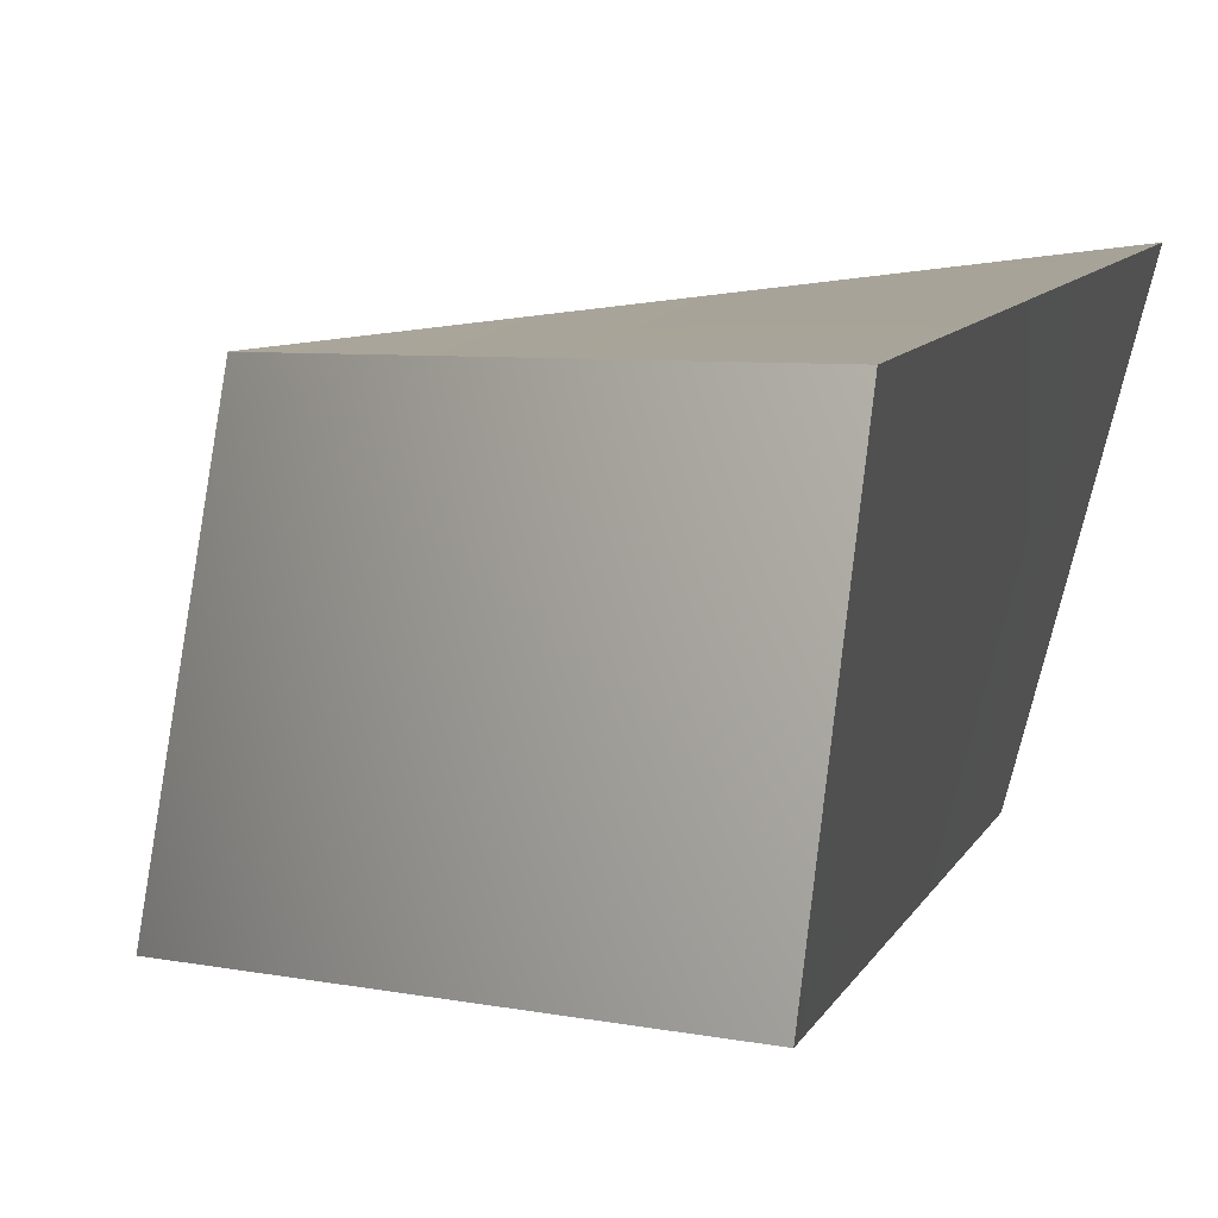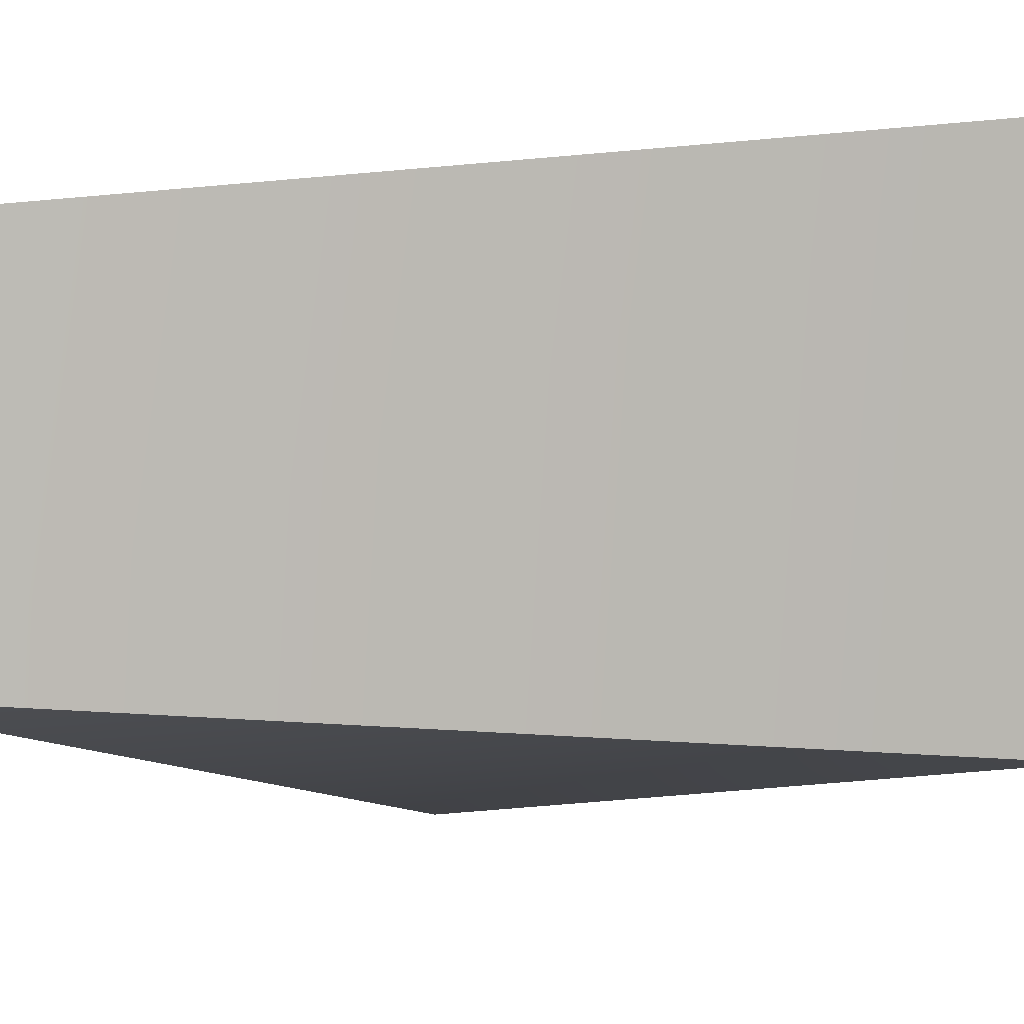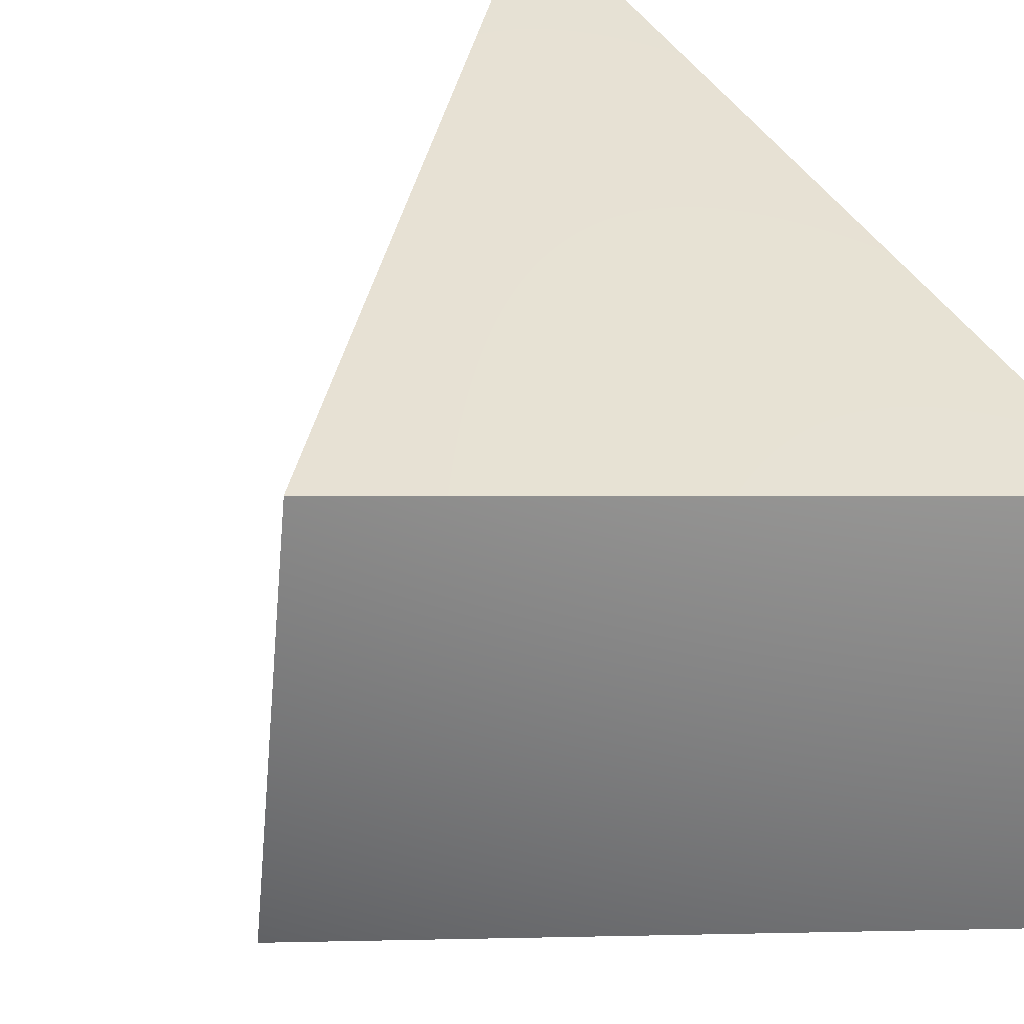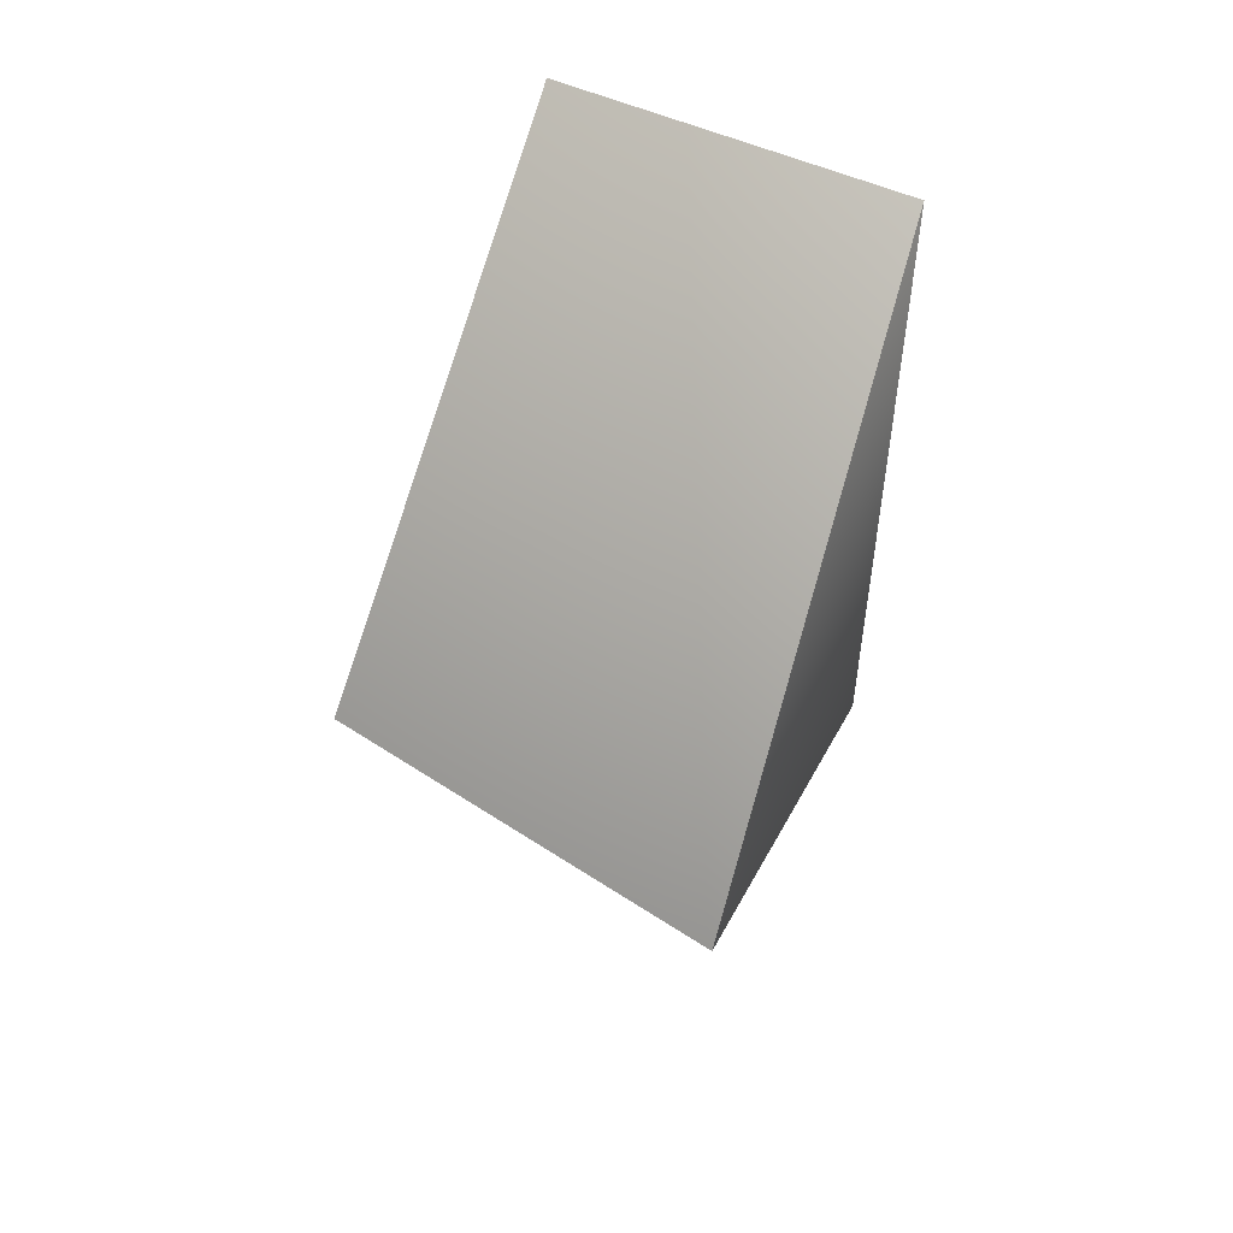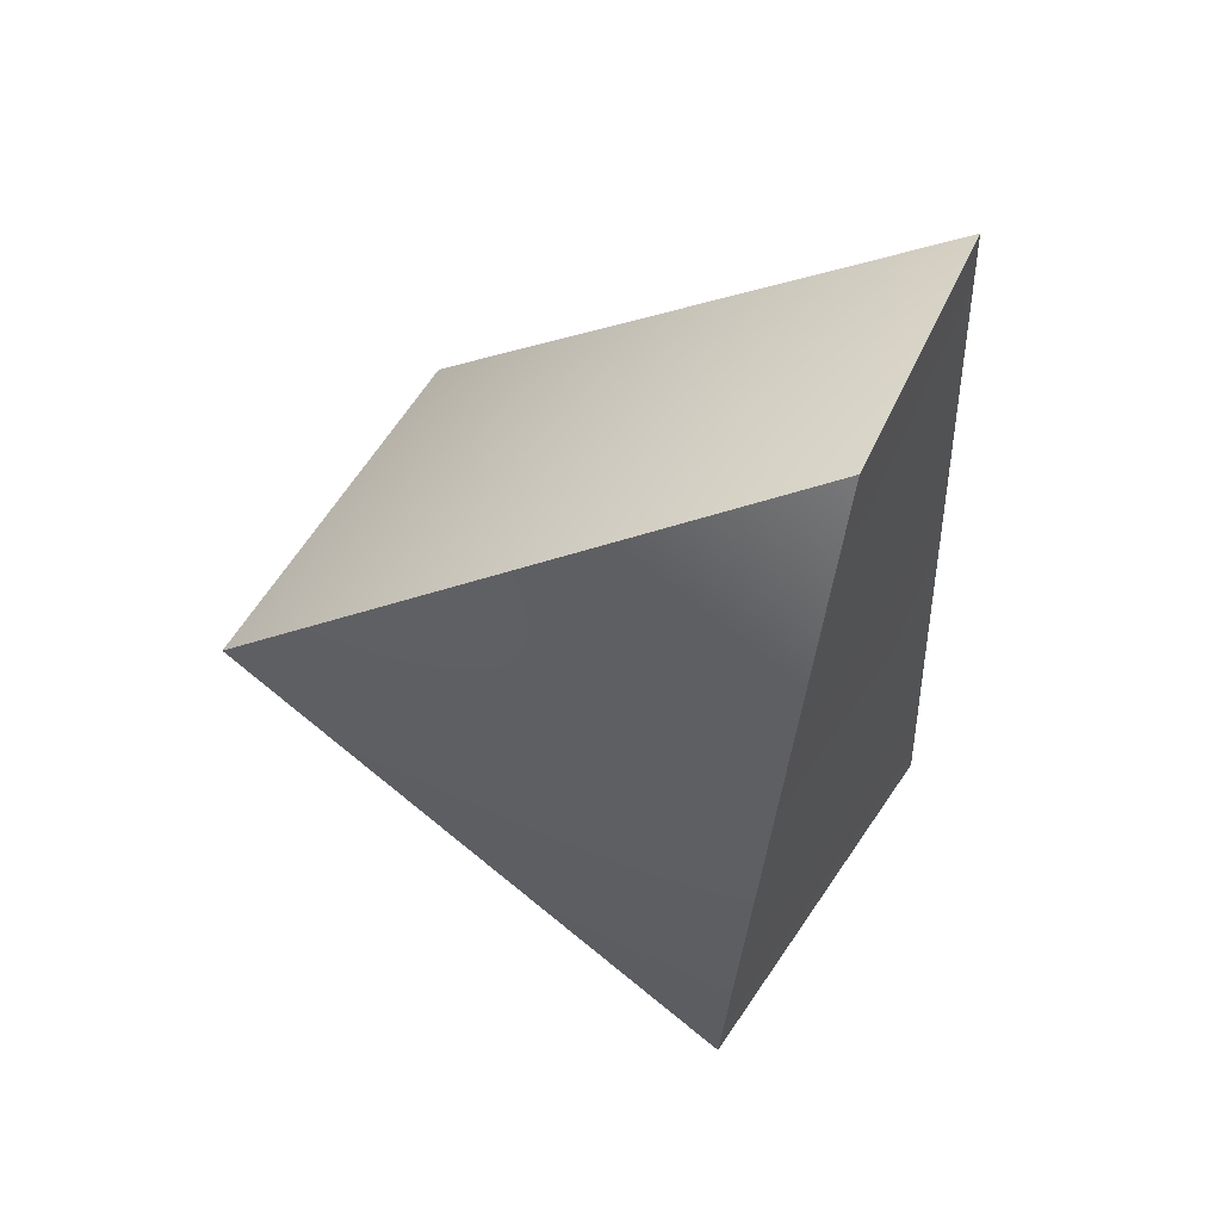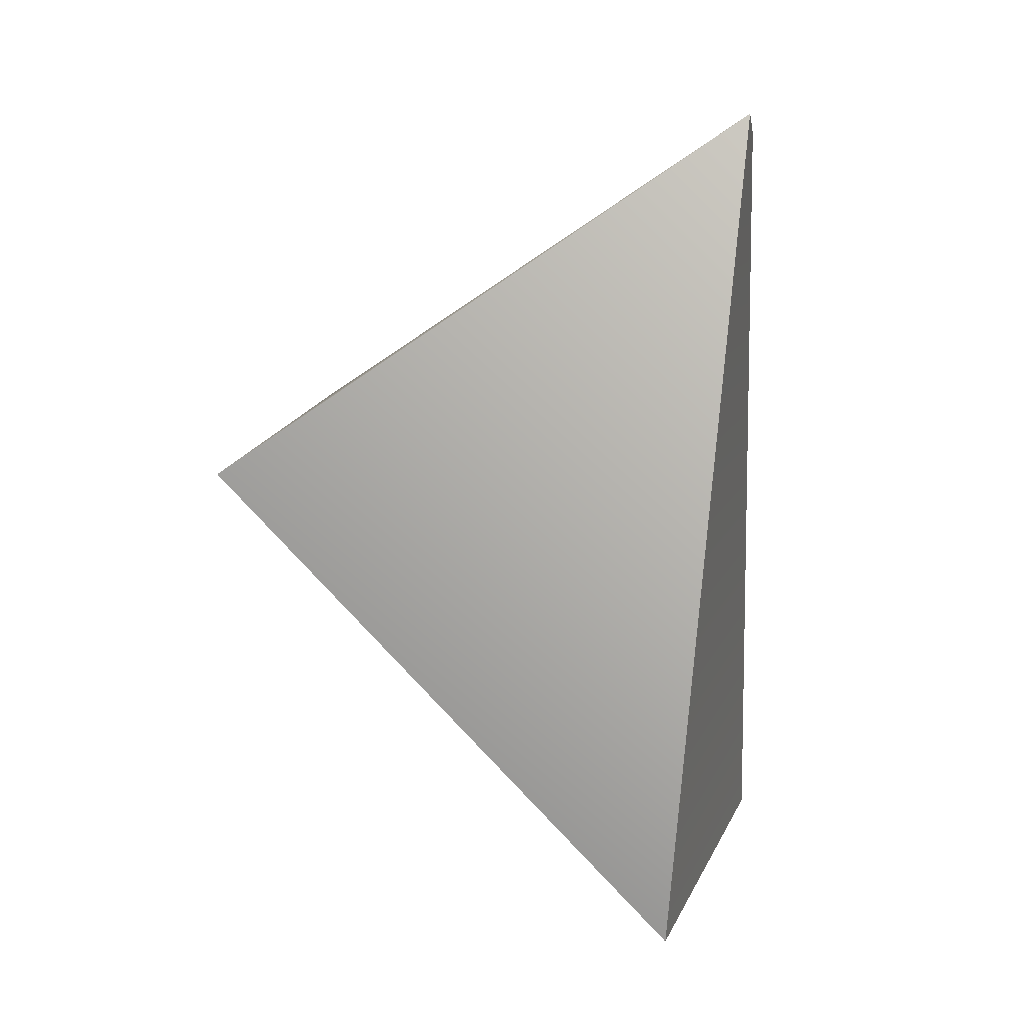
<metadata>
{"format":"obj","ext":"obj","renderer":"f3d","projection":"perspective","resolution":1024,"background":"white","views":[{"elev":7.9,"azim":16.9,"up":"+Y"},{"elev":-7.4,"azim":99.2,"up":"+Y"},{"elev":39.4,"azim":-29.7,"up":"+Y"},{"elev":66.6,"azim":-64.7,"up":"+Z"},{"elev":53.9,"azim":17.6,"up":"+Z"},{"elev":19.5,"azim":3.3,"up":"+Z"}]}
</metadata>
<code>
g default
v -44.89 13.59 39.3
v -26.07 0.7295 54.78
v -25.12 14.49 51.87
v -47.21 -2.094 40.49
v -28.5 -1.307 18.92
v -24.26 15.84 17.07
g polySurface222
f 2 3 1 4
f 2 4 5
f 6 1 3
f 6 5 4 1
f 6 3 2 5

</code>
